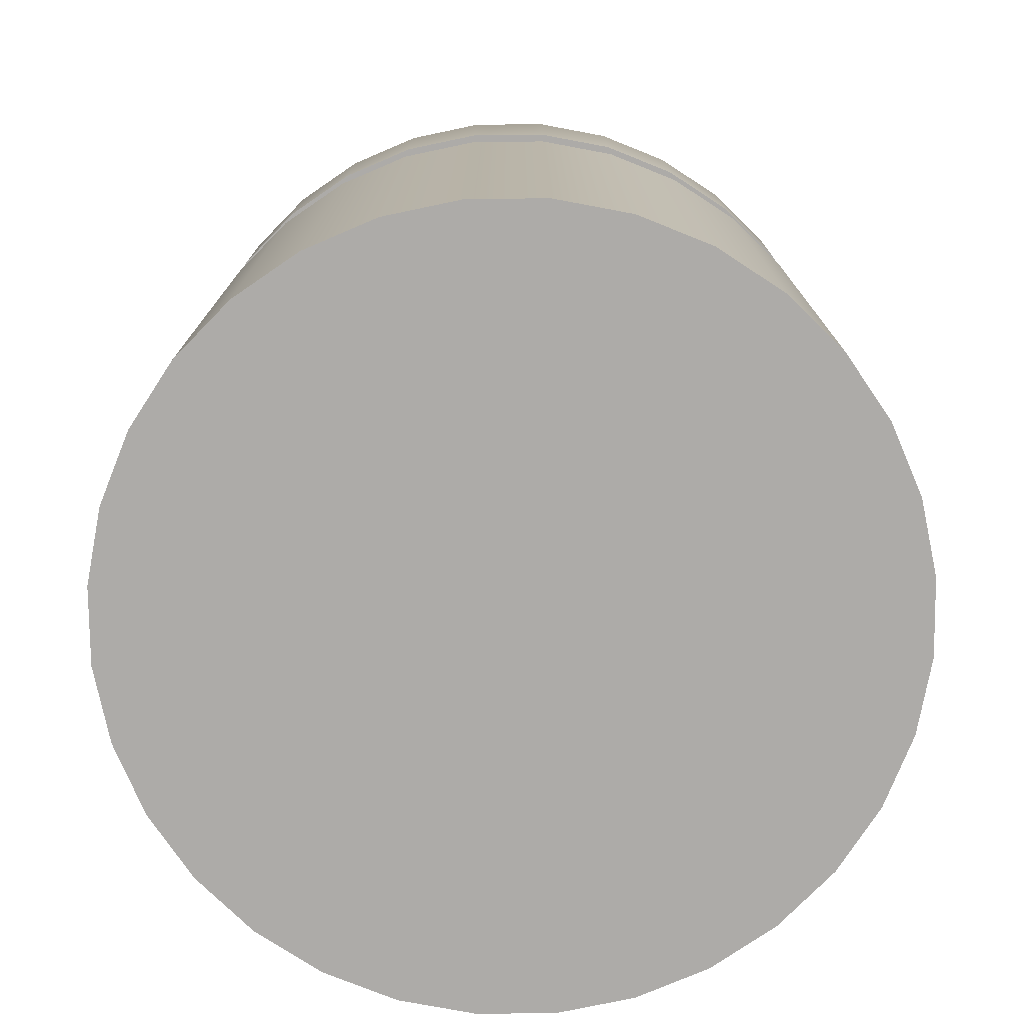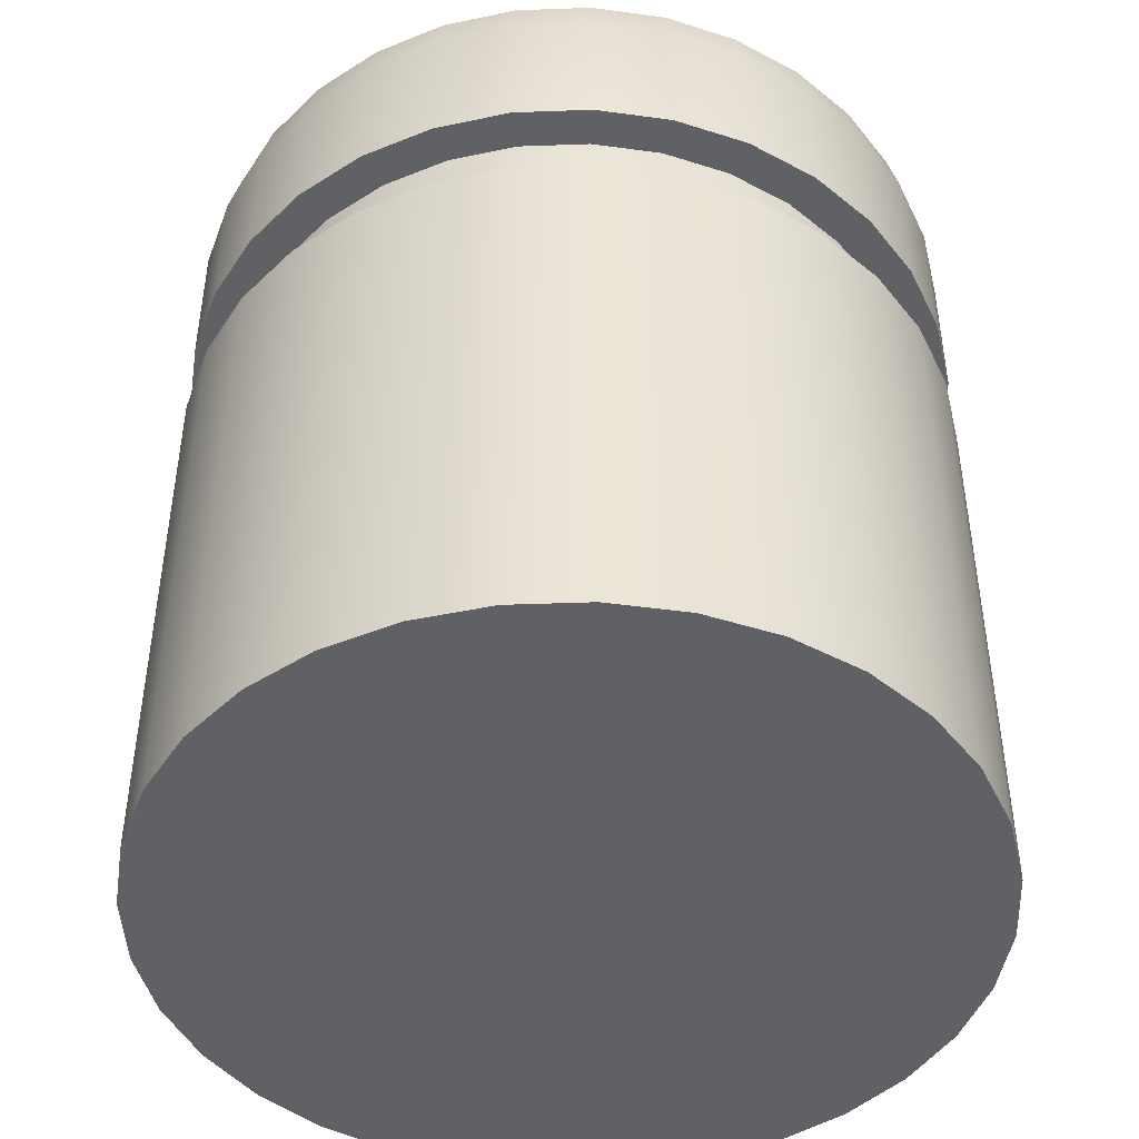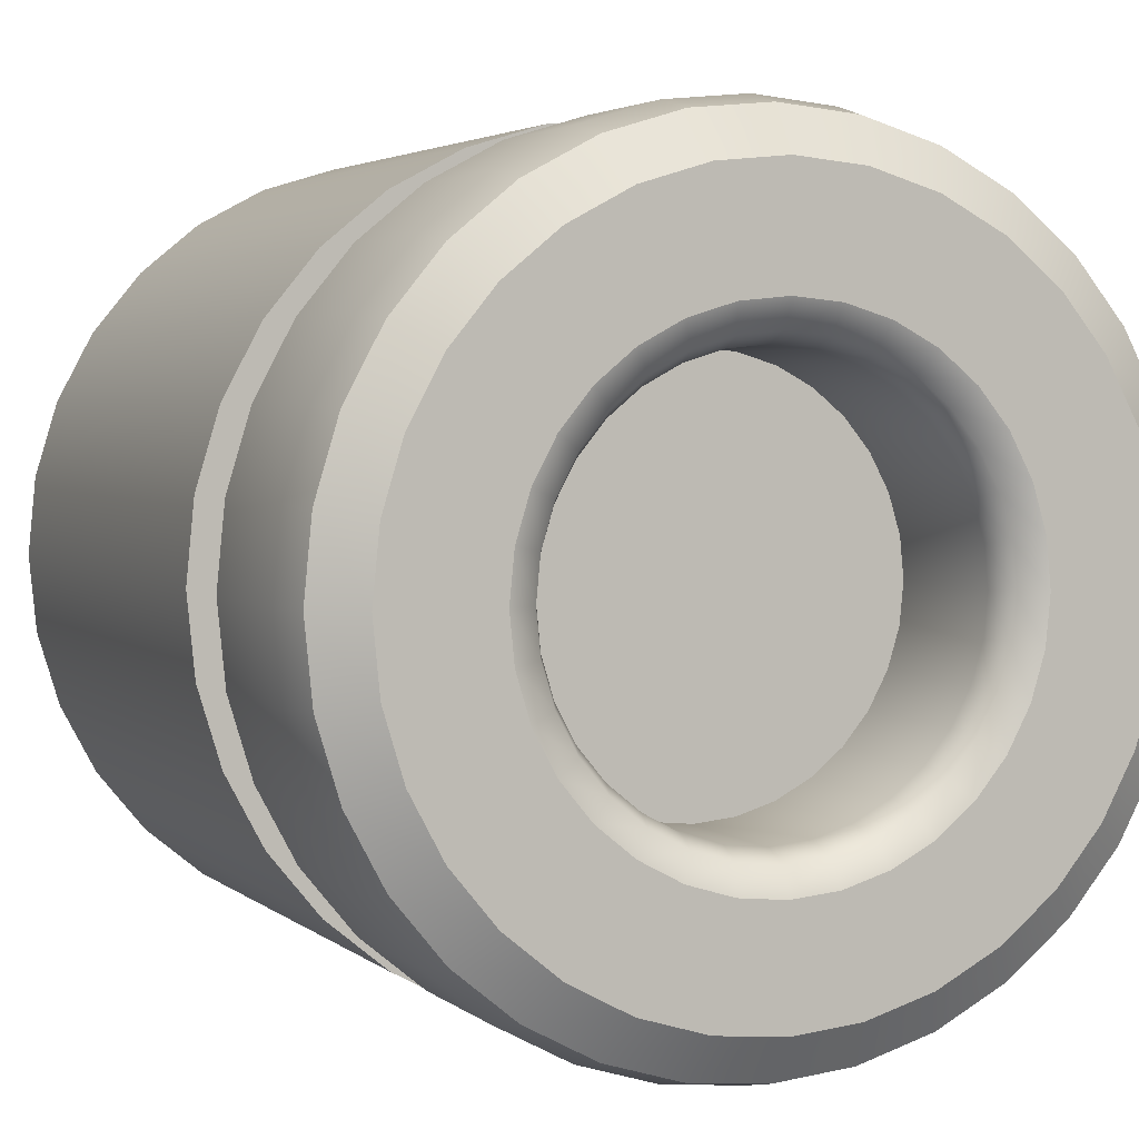
<metadata>
{"format":"obj","ext":"obj","renderer":"f3d","projection":"perspective","resolution":1024,"background":"white","views":[{"elev":-76.5,"azim":17.5,"up":"+Y"},{"elev":-45.6,"azim":98.0,"up":"+Y"},{"elev":3.3,"azim":157.1,"up":"+Z"}]}
</metadata>
<code>
o bsch_Cylinder.014
v 0 0.16 -0.045
v 0 0 -0.09
v 0.008779 0.16 -0.04414
v 0.01756 0 -0.08827
v 0.03444 0 -0.08315
v 0.01722 0.16 -0.04158
v 0.025 0.16 -0.03742
v 0.05 0 -0.07483
v 0.06364 0 -0.06364
v 0.03182 0.16 -0.03182
v 0.07483 0 -0.05
v 0.03742 0.16 -0.025
v 0.04158 0.16 -0.01722
v 0.08315 0 -0.03444
v 0.04414 0.16 -0.008779
v 0.08827 0 -0.01756
v 0.045 0.16 0
v 0.09 0 0
v 0.04414 0.16 0.008779
v 0.08827 0 0.01756
v 0.08315 0 0.03444
v 0.04158 0.16 0.01722
v 0.03742 0.16 0.025
v 0.07483 0 0.05
v 0.03182 0.16 0.03182
v 0.06364 0 0.06364
v 0.05 0 0.07483
v 0.025 0.16 0.03742
v 0.03444 0 0.08315
v 0.01722 0.16 0.04158
v 0.008779 0.16 0.04414
v 0.01756 0 0.08827
v -0 0.16 0.045
v -0 0 0.09
v -0.01756 0 0.08827
v -0.008779 0.16 0.04414
v -0.03444 0 0.08315
v -0.01722 0.16 0.04158
v -0.05 0 0.07483
v -0.025 0.16 0.03742
v -0.06364 0 0.06364
v -0.03182 0.16 0.03182
v -0.07483 0 0.05
v -0.03742 0.16 0.025
v -0.08315 0 0.03444
v -0.04158 0.16 0.01722
v -0.04414 0.16 0.008779
v -0.08827 0 0.01756
v -0.09 0 -0
v -0.045 0.16 -0
v -0.04414 0.16 -0.008779
v -0.08827 0 -0.01756
v -0.08315 0 -0.03444
v -0.04158 0.16 -0.01722
v -0.07483 0 -0.05
v -0.03742 0.16 -0.025
v -0.06364 0 -0.06364
v -0.03182 0.16 -0.03182
v -0.05 0 -0.07483
v -0.025 0.16 -0.03742
v -0.01722 0.16 -0.04158
v -0.03444 0 -0.08315
v -0.008779 0.16 -0.04414
v -0.01756 0 -0.08827
v -0 0.2 -0.07786
v 0 0.1835 -0.09
v -0 0.1933 -0.08764
v 0.01519 0.2 -0.07636
v 0.01756 0.1835 -0.08827
v 0.0171 0.1933 -0.08596
v 0.02979 0.2 -0.07193
v 0.03444 0.1835 -0.08315
v 0.03354 0.1933 -0.08097
v 0.04326 0.2 -0.06474
v 0.05 0.1835 -0.07483
v 0.04869 0.1933 -0.07287
v 0.05505 0.2 -0.05505
v 0.06364 0.1835 -0.06364
v 0.06197 0.1933 -0.06197
v 0.06474 0.2 -0.04326
v 0.07483 0.1835 -0.05
v 0.07287 0.1933 -0.04869
v 0.07193 0.2 -0.02979
v 0.08315 0.1835 -0.03444
v 0.08097 0.1933 -0.03354
v 0.07636 0.2 -0.01519
v 0.08827 0.1835 -0.01756
v 0.08596 0.1933 -0.0171
v 0.07786 0.2 0
v 0.09 0.1835 0
v 0.08764 0.1933 0
v 0.07636 0.2 0.01519
v 0.08827 0.1835 0.01756
v 0.08596 0.1933 0.0171
v 0.07193 0.2 0.02979
v 0.08315 0.1835 0.03444
v 0.08097 0.1933 0.03354
v 0.06474 0.2 0.04326
v 0.07483 0.1835 0.05
v 0.07287 0.1933 0.04869
v 0.05505 0.2 0.05505
v 0.06364 0.1835 0.06364
v 0.06197 0.1933 0.06197
v 0.04326 0.2 0.06474
v 0.05 0.1835 0.07483
v 0.04869 0.1933 0.07287
v 0.02979 0.2 0.07193
v 0.03444 0.1835 0.08315
v 0.03354 0.1933 0.08097
v 0.01519 0.2 0.07636
v 0.01756 0.1835 0.08827
v 0.0171 0.1933 0.08596
v -0 0.2 0.07786
v -0 0.1835 0.09
v -0 0.1933 0.08764
v -0.01519 0.2 0.07636
v -0.01756 0.1835 0.08827
v -0.0171 0.1933 0.08596
v -0.02979 0.2 0.07193
v -0.03444 0.1835 0.08315
v -0.03354 0.1933 0.08097
v -0.04326 0.2 0.06474
v -0.05 0.1835 0.07483
v -0.04869 0.1933 0.07287
v -0.05505 0.2 0.05505
v -0.06364 0.1835 0.06364
v -0.06197 0.1933 0.06197
v -0.06474 0.2 0.04326
v -0.07483 0.1835 0.05
v -0.07287 0.1933 0.04869
v -0.07193 0.2 0.02979
v -0.08315 0.1835 0.03444
v -0.08097 0.1933 0.03354
v -0.07636 0.2 0.01519
v -0.08827 0.1835 0.01756
v -0.08596 0.1933 0.0171
v -0.07786 0.2 -0
v -0.09 0.1835 -0
v -0.08764 0.1933 -0
v -0.07636 0.2 -0.01519
v -0.08827 0.1835 -0.01756
v -0.08596 0.1933 -0.0171
v -0.07193 0.2 -0.02979
v -0.08315 0.1835 -0.03444
v -0.08097 0.1933 -0.03354
v -0.06474 0.2 -0.04326
v -0.07483 0.1835 -0.05
v -0.07287 0.1933 -0.04869
v -0.05505 0.2 -0.05505
v -0.06364 0.1835 -0.06364
v -0.06197 0.1933 -0.06197
v -0.04326 0.2 -0.06474
v -0.05 0.1835 -0.07483
v -0.04869 0.1933 -0.07287
v -0.02979 0.2 -0.07193
v -0.03444 0.1835 -0.08315
v -0.03354 0.1933 -0.08097
v -0.01519 0.2 -0.07636
v -0.01756 0.1835 -0.08827
v -0.0171 0.1933 -0.08596
v 0.03444 0.13 -0.08315
v 0.06364 0.13 -0.06364
v -0.08315 0.13 -0.03444
v -0.06364 0.13 0.06364
v -0.09 0.13 -0
v -0.06364 0.13 -0.06364
v 0.05 0.13 -0.07483
v 0.08827 0.13 -0.01756
v 0 0.13 -0.09
v 0.08315 0.13 -0.03444
v 0.09 0.13 0
v 0.06364 0.13 0.06364
v -0 0.13 0.09
v -0.03444 0.13 -0.08315
v 0.07483 0.13 0.05
v 0.01756 0.13 0.08827
v 0.07483 0.13 -0.05
v 0.05 0.13 0.07483
v -0.01756 0.13 0.08827
v -0.05 0.13 0.07483
v 0.08315 0.13 0.03444
v -0.07483 0.13 0.05
v -0.07483 0.13 -0.05
v -0.05 0.13 -0.07483
v 0.03444 0.13 0.08315
v -0.08827 0.13 0.01756
v 0.01756 0.13 -0.08827
v 0.08827 0.13 0.01756
v -0.03444 0.13 0.08315
v -0.08827 0.13 -0.01756
v -0.01756 0.13 -0.08827
v -0.08315 0.13 0.03444
v 0.03444 0.15 -0.08315
v 0.06364 0.15 -0.06364
v -0.08315 0.15 -0.03444
v -0.06364 0.15 0.06364
v -0.09 0.15 -0
v -0.06364 0.15 -0.06364
v 0.05 0.15 -0.07483
v 0.08827 0.15 -0.01756
v 0 0.15 -0.09
v 0.08315 0.15 -0.03444
v 0.09 0.15 0
v 0.06364 0.15 0.06364
v -0 0.15 0.09
v -0.03444 0.15 -0.08315
v 0.07483 0.15 0.05
v 0.01756 0.15 0.08827
v 0.07483 0.15 -0.05
v 0.05 0.15 0.07483
v -0.01756 0.15 0.08827
v -0.05 0.15 0.07483
v 0.08315 0.15 0.03444
v -0.07483 0.15 0.05
v -0.07483 0.15 -0.05
v -0.05 0.15 -0.07483
v 0.03444 0.15 0.08315
v -0.08827 0.15 0.01756
v 0.01756 0.15 -0.08827
v 0.08827 0.15 0.01756
v -0.03444 0.15 0.08315
v -0.08827 0.15 -0.01756
v -0.01756 0.15 -0.08827
v -0.08315 0.15 0.03444
v 0.031 0.13 -0.07483
v 0.05728 0.13 -0.05728
v -0.07483 0.13 -0.031
v -0.05728 0.13 0.05728
v -0.081 0.13 -0
v -0.05728 0.13 -0.05728
v 0.045 0.13 -0.06735
v 0.07944 0.13 -0.0158
v 0 0.13 -0.081
v 0.07483 0.13 -0.031
v 0.081 0.13 -0
v 0.05728 0.13 0.05728
v -0 0.13 0.081
v -0.031 0.13 -0.07483
v 0.06735 0.13 0.045
v 0.0158 0.13 0.07944
v 0.06735 0.13 -0.045
v 0.045 0.13 0.06735
v -0.0158 0.13 0.07944
v -0.045 0.13 0.06735
v 0.07483 0.13 0.031
v -0.06735 0.13 0.045
v -0.06735 0.13 -0.045
v -0.045 0.13 -0.06735
v 0.031 0.13 0.07483
v -0.07944 0.13 0.0158
v 0.0158 0.13 -0.07944
v 0.07944 0.13 0.0158
v -0.031 0.13 0.07483
v -0.07944 0.13 -0.0158
v -0.0158 0.13 -0.07944
v -0.07483 0.13 0.031
v 0.031 0.15 -0.07483
v 0.05728 0.15 -0.05728
v -0.07483 0.15 -0.031
v -0.05728 0.15 0.05728
v -0.081 0.15 -0
v -0.05728 0.15 -0.05728
v 0.045 0.15 -0.06735
v 0.07944 0.15 -0.0158
v 0 0.15 -0.081
v 0.07483 0.15 -0.031
v 0.081 0.15 -0
v 0.05728 0.15 0.05728
v -0 0.15 0.081
v -0.031 0.15 -0.07483
v 0.06735 0.15 0.045
v 0.0158 0.15 0.07944
v 0.06735 0.15 -0.045
v 0.045 0.15 0.06735
v -0.0158 0.15 0.07944
v -0.045 0.15 0.06735
v 0.07483 0.15 0.031
v -0.06735 0.15 0.045
v -0.06735 0.15 -0.045
v -0.045 0.15 -0.06735
v 0.031 0.15 0.07483
v -0.07944 0.15 0.0158
v 0.0158 0.15 -0.07944
v 0.07944 0.15 0.0158
v -0.031 0.15 0.07483
v -0.07944 0.15 -0.0158
v -0.0158 0.15 -0.07944
v -0.07483 0.15 0.031
v 0.0104 0.2 0.05229
v 0.008779 0.1917 0.04414
v 0.009254 0.1976 0.04652
v -0 0.2 0.05331
v -0 0.1917 0.045
v -0 0.1976 0.04743
v -0.0104 0.2 0.05229
v -0.008779 0.1917 0.04414
v -0.009254 0.1976 0.04652
v -0.05331 0.2 -0
v -0.045 0.1917 -0
v -0.04743 0.1976 -0
v -0.04925 0.2 0.0204
v -0.04158 0.1917 0.01722
v -0.04382 0.1976 0.01815
v -0.05229 0.2 0.0104
v -0.04414 0.1917 0.008779
v -0.04652 0.1976 0.009254
v -0.0204 0.2 0.04925
v -0.01722 0.1917 0.04158
v -0.01815 0.1976 0.04382
v -0.05229 0.2 -0.0104
v -0.04414 0.1917 -0.008779
v -0.04652 0.1976 -0.009254
v -0.04433 0.2 0.02962
v -0.03742 0.1917 0.025
v -0.03944 0.1976 0.02635
v -0.03742 0.1917 -0.025
v -0.04433 0.2 -0.02962
v -0.03944 0.1976 -0.02635
v -0.04925 0.2 -0.0204
v -0.04158 0.1917 -0.01722
v -0.04382 0.1976 -0.01815
v -0.0377 0.2 -0.0377
v -0.03182 0.1917 -0.03182
v -0.03354 0.1976 -0.03354
v -0.02962 0.2 0.04433
v -0.025 0.1917 0.03742
v -0.02635 0.1976 0.03944
v -0.02962 0.2 -0.04433
v -0.025 0.1917 -0.03742
v -0.02635 0.1976 -0.03944
v -0.0104 0.2 -0.05229
v -0.008779 0.1917 -0.04414
v -0.009254 0.1976 -0.04652
v 0.0104 0.2 -0.05229
v 0.008779 0.1917 -0.04414
v 0.009254 0.1976 -0.04652
v 0 0.2 -0.05331
v 0 0.1917 -0.045
v 0 0.1976 -0.04743
v -0.0204 0.2 -0.04925
v -0.01722 0.1917 -0.04158
v -0.01815 0.1976 -0.04382
v -0.03182 0.1917 0.03182
v -0.0377 0.2 0.0377
v -0.03354 0.1976 0.03354
v 0.01722 0.1917 -0.04158
v 0.0204 0.2 -0.04925
v 0.01815 0.1976 -0.04382
v 0.02962 0.2 -0.04433
v 0.025 0.1917 -0.03742
v 0.02635 0.1976 -0.03944
v 0.0204 0.2 0.04925
v 0.01722 0.1917 0.04158
v 0.01815 0.1976 0.04382
v 0.04433 0.2 0.02962
v 0.03742 0.1917 0.025
v 0.03944 0.1976 0.02635
v 0.0377 0.2 0.0377
v 0.03182 0.1917 0.03182
v 0.03354 0.1976 0.03354
v 0.04433 0.2 -0.02962
v 0.03742 0.1917 -0.025
v 0.03944 0.1976 -0.02635
v 0.05331 0.2 0
v 0.045 0.1917 0
v 0.04743 0.1976 0
v 0.05229 0.2 -0.0104
v 0.04414 0.1917 -0.008779
v 0.04652 0.1976 -0.009254
v 0.04925 0.2 0.0204
v 0.04158 0.1917 0.01722
v 0.04382 0.1976 0.01815
v 0.05229 0.2 0.0104
v 0.04414 0.1917 0.008779
v 0.04652 0.1976 0.009254
v 0.04925 0.2 -0.0204
v 0.04158 0.1917 -0.01722
v 0.04382 0.1976 -0.01815
v 0.02962 0.2 0.04433
v 0.025 0.1917 0.03742
v 0.02635 0.1976 0.03944
v 0.03182 0.1917 -0.03182
v 0.0377 0.2 -0.0377
v 0.03354 0.1976 -0.03354
v -0 0.16 -0
v -0 0 -0
f 197 222 286 261
f 185 178 242 249
f 222 195 259 286
f 176 185 249 240
f 195 215 279 259
f 173 176 240 237
f 215 198 262 279
f 223 201 265 287
f 179 173 237 243
f 198 216 280 262
f 193 199 263 257
f 189 179 243 253
f 216 206 270 280
f 199 194 258 263
f 180 189 253 244
f 206 223 287 270
f 194 209 273 258
f 164 180 244 228
f 201 219 283 265
f 209 202 266 273
f 182 164 228 246
f 219 193 257 283
f 202 200 264 266
f 192 182 246 256
f 200 203 267 264
f 186 192 256 250
f 203 220 284 267
f 165 186 250 229
f 220 213 277 284
f 190 165 229 254
f 213 207 271 277
f 163 190 254 227
f 178 172 236 242
f 218 197 261 282
f 172 175 239 236
f 224 218 282 288
f 175 181 245 239
f 214 224 288 278
f 181 188 252 245
f 196 214 278 260
f 188 171 235 252
f 212 196 260 276
f 171 168 232 235
f 221 212 276 285
f 168 170 234 232
f 161 187 251 225
f 211 221 285 275
f 170 177 241 234
f 187 169 233 251
f 205 211 275 269
f 177 162 226 241
f 191 174 238 255
f 208 205 269 272
f 162 167 231 226
f 174 184 248 238
f 217 208 272 281
f 167 161 225 231
f 184 166 230 248
f 210 217 281 274
f 169 191 255 233
f 166 183 247 230
f 204 210 274 268
f 183 163 227 247
f 207 204 268 271
f 361 376 83 80
f 355 358 101 98
f 134 304 298 137
f 358 379 104 101
f 379 352 107 104
f 337 334 68 65
f 110 289 292 113
f 71 347 349 74
f 107 352 289 110
f 373 370 95 92
f 313 301 131 128
f 344 313 128 125
f 158 331 337 65
f 307 325 122 119
f 95 370 355 98
f 113 292 295 116
f 86 367 364 89
f 89 364 373 92
f 328 340 155 152
f 376 367 86 83
f 119 116 295 307
f 383 361 80 77
f 334 347 71 68
f 140 310 319 143
f 325 344 125 122
f 317 322 149 146
f 349 383 77 74
f 137 298 310 140
f 301 304 134 131
f 319 317 146 143
f 322 328 152 149
f 340 331 158 155
f 223 159 66 201
f 193 72 75 199
f 199 75 78 194
f 194 78 81 209
f 209 81 84 202
f 202 84 87 200
f 200 87 90 203
f 203 90 93 220
f 220 93 96 213
f 213 96 99 207
f 207 99 102 204
f 204 102 105 210
f 210 105 108 217
f 217 108 111 208
f 208 111 114 205
f 205 114 117 211
f 211 117 120 221
f 221 120 123 212
f 212 123 126 196
f 196 126 129 214
f 214 129 132 224
f 224 132 135 218
f 218 135 138 197
f 197 138 141 222
f 222 141 144 195
f 195 144 147 215
f 215 147 150 198
f 198 150 153 216
f 216 153 156 206
f 206 156 159 223
f 201 66 69 219
f 219 69 72 193
f 64 2 386
f 69 66 67 70
f 70 67 65 68
f 72 69 70 73
f 73 70 68 71
f 75 72 73 76
f 76 73 71 74
f 78 75 76 79
f 79 76 74 77
f 81 78 79 82
f 82 79 77 80
f 84 81 82 85
f 85 82 80 83
f 87 84 85 88
f 88 85 83 86
f 90 87 88 91
f 91 88 86 89
f 93 90 91 94
f 94 91 89 92
f 96 93 94 97
f 97 94 92 95
f 99 96 97 100
f 100 97 95 98
f 102 99 100 103
f 103 100 98 101
f 105 102 103 106
f 106 103 101 104
f 108 105 106 109
f 109 106 104 107
f 111 108 109 112
f 112 109 107 110
f 114 111 112 115
f 115 112 110 113
f 117 114 115 118
f 118 115 113 116
f 120 117 118 121
f 121 118 116 119
f 123 120 121 124
f 124 121 119 122
f 126 123 124 127
f 127 124 122 125
f 129 126 127 130
f 130 127 125 128
f 132 129 130 133
f 133 130 128 131
f 135 132 133 136
f 136 133 131 134
f 138 135 136 139
f 139 136 134 137
f 141 138 139 142
f 142 139 137 140
f 144 141 142 145
f 145 142 140 143
f 147 144 145 148
f 148 145 143 146
f 150 147 148 151
f 151 148 146 149
f 153 150 151 154
f 154 151 149 152
f 156 153 154 157
f 157 154 152 155
f 159 156 157 160
f 160 157 155 158
f 66 159 160 67
f 67 160 158 65
f 302 46 47 305
f 30 31 290 353
f 335 3 6 346
f 350 7 10 382
f 28 30 353 380
f 17 19 374 365
f 10 12 362 382
f 19 22 371 374
f 13 15 368 377
f 15 17 365 368
f 25 28 380 359
f 22 23 356 371
f 12 13 377 362
f 23 25 359 356
f 33 36 296 293
f 36 38 308 296
f 299 50 51 311
f 311 51 54 320
f 329 60 61 341
f 320 54 56 316
f 38 40 326 308
f 314 44 46 302
f 305 47 50 299
f 343 42 44 314
f 316 56 58 323
f 323 58 60 329
f 40 42 343 326
f 341 61 63 332
f 332 63 1 338
f 346 6 7 350
f 338 1 3 335
f 40 38 385
f 4 187 161 5
f 2 169 187 4
f 62 174 191 64
f 59 184 174 62
f 57 166 184 59
f 55 183 166 57
f 53 163 183 55
f 52 190 163 53
f 49 165 190 52
f 48 186 165 49
f 45 192 186 48
f 43 182 192 45
f 41 164 182 43
f 39 180 164 41
f 37 189 180 39
f 35 179 189 37
f 34 173 179 35
f 32 176 173 34
f 29 185 176 32
f 27 178 185 29
f 26 172 178 27
f 24 175 172 26
f 21 181 175 24
f 20 188 181 21
f 18 171 188 20
f 16 168 171 18
f 14 170 168 16
f 11 177 170 14
f 9 162 177 11
f 8 167 162 9
f 5 161 167 8
f 64 191 169 2
f 251 283 257 225
f 233 265 283 251
f 238 270 287 255
f 248 280 270 238
f 230 262 280 248
f 247 279 262 230
f 227 259 279 247
f 254 286 259 227
f 229 261 286 254
f 250 282 261 229
f 256 288 282 250
f 246 278 288 256
f 228 260 278 246
f 244 276 260 228
f 253 285 276 244
f 243 275 285 253
f 237 269 275 243
f 240 272 269 237
f 249 281 272 240
f 242 274 281 249
f 236 268 274 242
f 239 271 268 236
f 245 277 271 239
f 252 284 277 245
f 235 267 284 252
f 232 264 267 235
f 234 266 264 232
f 241 273 266 234
f 226 258 273 241
f 231 263 258 226
f 225 257 263 231
f 255 287 265 233
f 290 293 294 291
f 291 294 292 289
f 302 305 306 303
f 303 306 304 301
f 301 313 315 303
f 303 315 314 302
f 326 343 345 327
f 327 345 344 325
f 289 352 354 291
f 291 354 353 290
f 362 377 378 363
f 363 378 376 361
f 350 382 384 351
f 351 384 383 349
f 313 344 345 315
f 315 345 343 314
f 361 383 384 363
f 363 384 382 362
f 293 296 297 294
f 294 297 295 292
f 317 319 321 318
f 318 321 320 316
f 316 323 324 318
f 318 324 322 317
f 329 341 342 330
f 330 342 340 328
f 364 367 369 366
f 366 369 368 365
f 365 374 375 366
f 366 375 373 364
f 352 379 381 354
f 354 381 380 353
f 308 326 327 309
f 309 327 325 307
f 332 338 339 333
f 333 339 337 331
f 331 340 342 333
f 333 342 341 332
f 356 359 360 357
f 357 360 358 355
f 355 370 372 357
f 357 372 371 356
f 367 376 378 369
f 369 378 377 368
f 298 304 306 300
f 300 306 305 299
f 299 311 312 300
f 300 312 310 298
f 311 320 321 312
f 312 321 319 310
f 323 329 330 324
f 324 330 328 322
f 334 337 339 336
f 336 339 338 335
f 335 346 348 336
f 336 348 347 334
f 346 350 351 348
f 348 351 349 347
f 370 373 375 372
f 372 375 374 371
f 359 380 381 360
f 360 381 379 358
f 296 308 309 297
f 297 309 307 295
f 31 33 293 290
f 28 25 385
f 50 47 385
f 58 56 385
f 54 51 385
f 44 42 385
f 36 33 385
f 13 12 385
f 6 3 385
f 61 60 385
f 47 46 385
f 10 7 385
f 51 50 385
f 56 54 385
f 63 61 385
f 17 15 385
f 7 6 385
f 60 58 385
f 22 19 385
f 12 10 385
f 25 23 385
f 3 1 385
f 30 28 385
f 33 31 385
f 23 22 385
f 1 63 385
f 38 36 385
f 15 13 385
f 42 40 385
f 31 30 385
f 19 17 385
f 46 44 385
f 49 52 386
f 14 16 386
f 53 55 386
f 27 29 386
f 18 20 386
f 5 8 386
f 57 59 386
f 32 34 386
f 9 11 386
f 26 27 386
f 35 37 386
f 39 41 386
f 34 35 386
f 21 24 386
f 48 49 386
f 43 45 386
f 4 5 386
f 52 53 386
f 29 32 386
f 8 9 386
f 55 57 386
f 62 64 386
f 16 18 386
f 37 39 386
f 59 62 386
f 20 21 386
f 11 14 386
f 2 4 386
f 41 43 386
f 45 48 386
f 24 26 386

</code>
